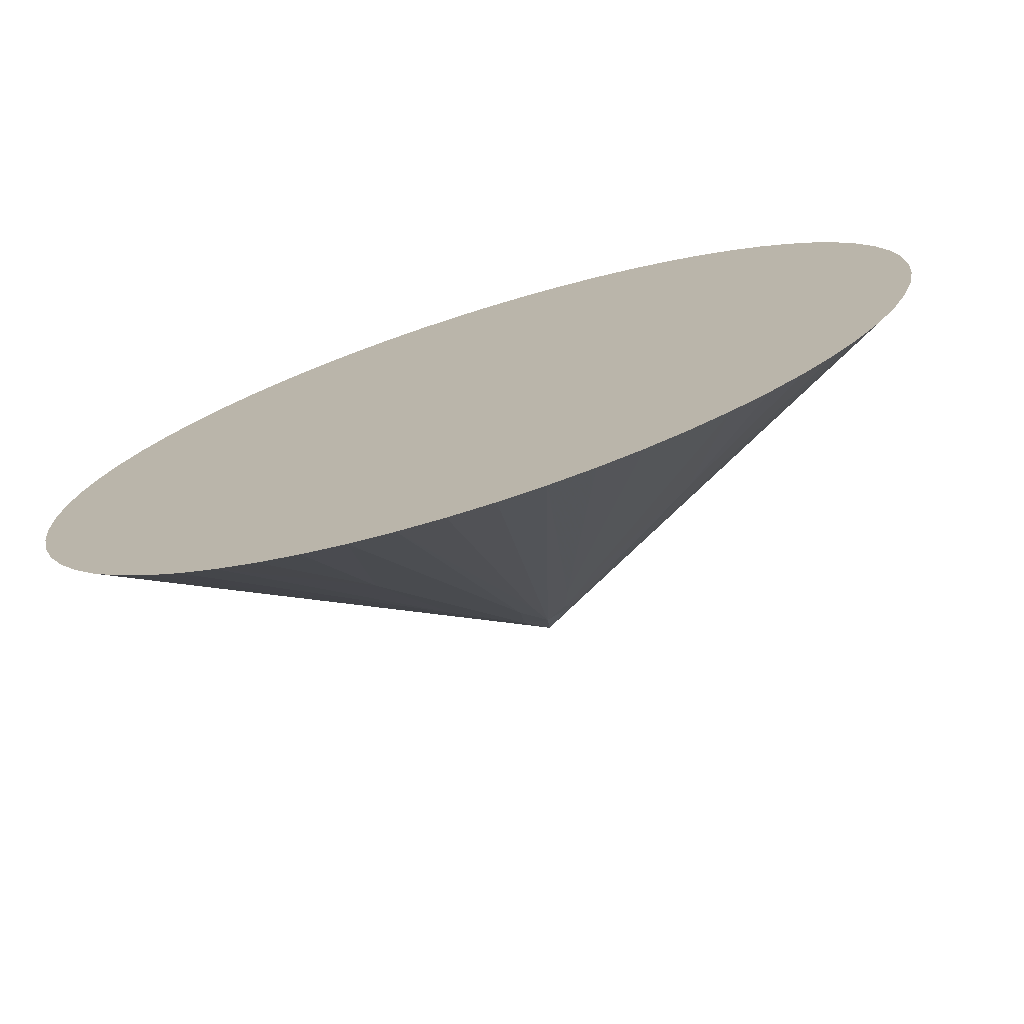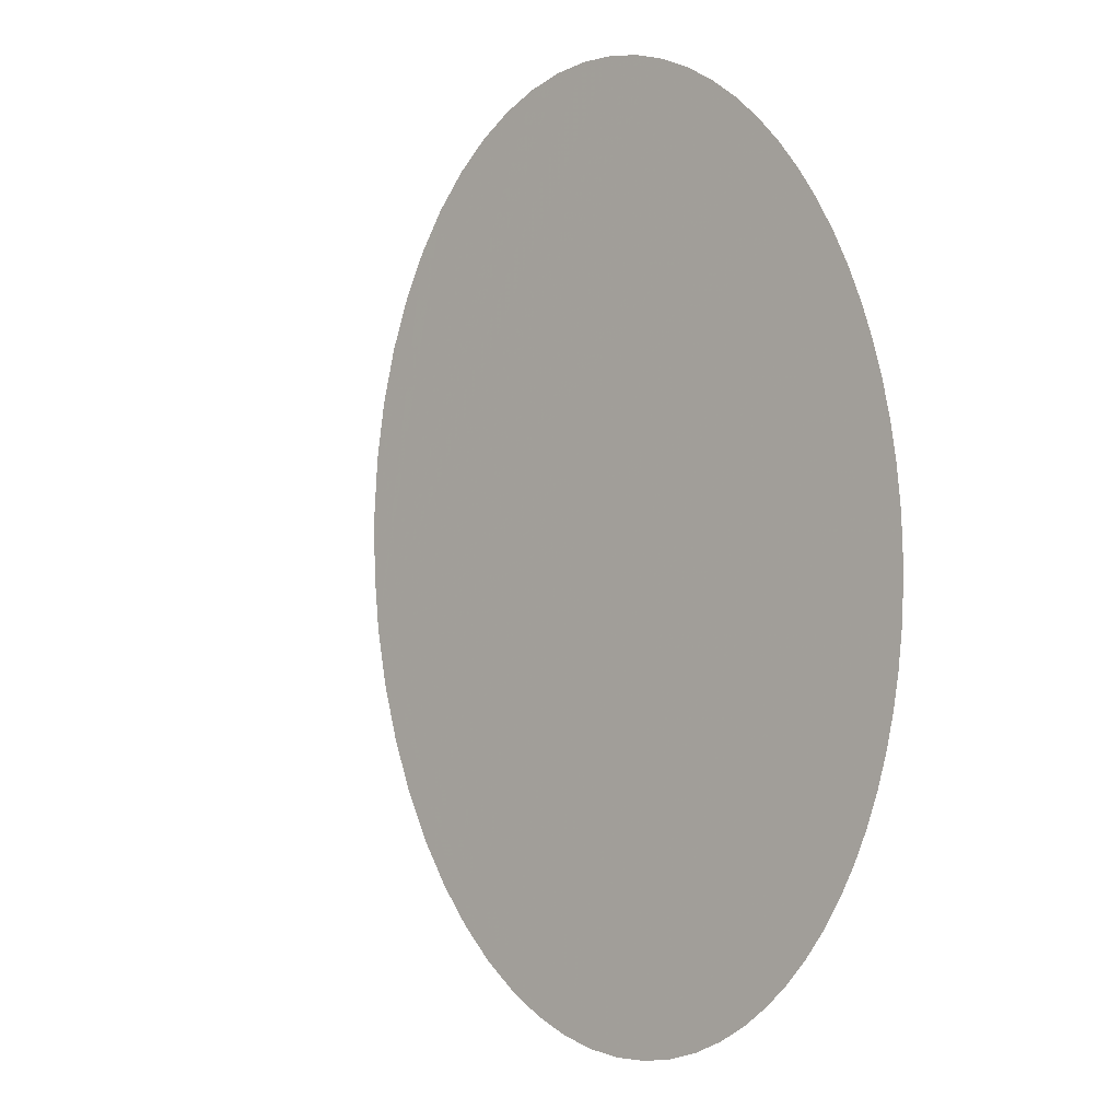
<metadata>
{"format":"obj","ext":"obj","renderer":"f3d","projection":"perspective","resolution":1024,"background":"white","views":[{"elev":-74.6,"azim":17.4,"up":"+Y"},{"elev":-2.3,"azim":-56.2,"up":"+Y"}]}
</metadata>
<code>
v -80.41 -21.38 40.66
v -80.31 -21.22 40.77
v -79.79 -20.84 41.14
v -80.41 -21.38 40.66
v -80.47 -21.36 40.64
v -80.31 -21.22 40.77
v -80.31 -21.22 40.77
v -80.27 -21.14 40.82
v -79.55 -20.37 41.42
v -80.31 -21.22 40.77
v -80.47 -21.36 40.64
v -80.27 -21.14 40.82
v -80.53 -21.14 40.76
v -80.51 -21.3 40.67
v -80.56 -21.38 40.62
v -80.53 -21.14 40.76
v -80.43 -20.74 41
v -80.51 -21.3 40.67
v -80.51 -21.3 40.67
v -80.47 -21.17 40.75
v -80.47 -21.36 40.64
v -80.53 -21.14 40.76
v -80.56 -21.38 40.62
v -80.78 -20.01 41.42
v -80.47 -21.36 40.64
v -80.47 -21.17 40.75
v -80.34 -21.04 40.84
v -80.47 -21.36 40.64
v -80.56 -21.38 40.62
v -80.51 -21.3 40.67
v -80.47 -21.17 40.75
v -80.46 -21.06 40.81
v -80.19 -20.66 41.08
v -80.47 -21.17 40.75
v -80.51 -21.3 40.67
v -80.46 -21.06 40.81
v -80.47 -21.36 40.64
v -80.3 -20.95 40.9
v -80.27 -21.14 40.82
v -80.34 -21.04 40.84
v -80.47 -21.17 40.75
v -80.3 -20.95 40.9
v -80.3 -20.95 40.9
v -80.19 -20.66 41.08
v -80.27 -21.14 40.82
v -80.3 -20.95 40.9
v -80.47 -21.17 40.75
v -80.19 -20.66 41.08
v -80.72 -21.41 40.67
v -80.9 -21.23 40.82
v -80.64 -21.4 40.64
v -80.72 -21.41 40.67
v -80.54 -21.49 40.56
v -82.03 -21.29 41.42
v -80.14 -21.22 40.84
v -79.79 -20.84 41.14
v -79.35 -20.58 41.42
v -80.14 -21.22 40.84
v -80.41 -21.38 40.66
v -79.79 -20.84 41.14
v -80.64 -21.4 40.64
v -80.68 -21.23 40.73
v -80.56 -21.38 40.62
v -80.64 -21.4 40.64
v -80.54 -21.49 40.56
v -80.72 -21.41 40.67
v -80.68 -21.23 40.73
v -80.65 -21.18 40.75
v -80.56 -21.38 40.62
v -80.68 -21.23 40.73
v -80.64 -21.4 40.64
v -81.2 -20.74 41.14
v -80.46 -21.06 40.81
v -80.43 -20.74 41
v -80.19 -20.03 41.42
v -80.46 -21.06 40.81
v -80.51 -21.3 40.67
v -80.43 -20.74 41
v -80.19 -20.66 41.08
v -80.46 -21.06 40.81
v -80.19 -20.03 41.42
v -80.34 -21.04 40.84
v -80.3 -20.95 40.9
v -80.47 -21.36 40.64
v -80.56 -21.38 40.62
v -80.65 -21.18 40.75
v -80.92 -20.04 41.42
v -81.2 -20.74 41.14
v -80.64 -21.4 40.64
v -80.9 -21.23 40.82
v -80.68 -21.23 40.73
v -81.2 -20.74 41.14
v -81.33 -20.21 41.42
v -81.96 -21 41.42
v -80.72 -21.41 40.67
v -82 -21.15 41.42
v -80.43 -20.74 41
v -80.34 -20.01 41.42
v -80.19 -20.03 41.42
v -80.48 -19.99 41.42
v -80.53 -21.14 40.76
v -80.63 -19.99 41.42
v -80.47 -21.36 40.64
v -80.41 -21.38 40.66
v -80.54 -21.49 40.56
v -80.41 -21.38 40.66
v -80.14 -21.22 40.84
v -80.54 -21.49 40.56
v -79.79 -20.84 41.14
v -80.31 -21.22 40.77
v -79.55 -20.37 41.42
v -79.55 -20.37 41.42
v -80.27 -21.14 40.82
v -79.66 -20.28 41.42
v -81.2 -20.14 41.42
v -80.68 -21.23 40.73
v -81.33 -20.21 41.42
v -80.64 -21.4 40.64
v -80.56 -21.38 40.62
v -80.54 -21.49 40.56
v -80.56 -21.38 40.62
v -80.92 -20.04 41.42
v -80.78 -20.01 41.42
v -81.84 -20.74 41.42
v -80.9 -21.23 40.82
v -80.72 -21.41 40.67
v -80.54 -21.49 40.56
v -79.09 -21.11 41.42
v -79.06 -21.25 41.42
v -80.14 -21.22 40.84
v -79.13 -20.97 41.42
v -80.54 -21.49 40.56
v -80.54 -21.49 40.56
v -79.13 -20.97 41.42
v -79.09 -21.11 41.42
v -80.14 -21.22 40.84
v -79.19 -20.83 41.42
v -79.13 -20.97 41.42
v -80.14 -21.22 40.84
v -79.26 -20.71 41.42
v -79.19 -20.83 41.42
v -80.14 -21.22 40.84
v -79.35 -20.58 41.42
v -79.26 -20.71 41.42
v -79.79 -20.84 41.14
v -79.44 -20.47 41.42
v -79.35 -20.58 41.42
v -79.79 -20.84 41.14
v -79.55 -20.37 41.42
v -79.44 -20.47 41.42
v -80.19 -20.66 41.08
v -79.91 -20.13 41.42
v -79.78 -20.2 41.42
v -80.27 -21.14 40.82
v -79.78 -20.2 41.42
v -79.66 -20.28 41.42
v -80.27 -21.14 40.82
v -80.19 -20.66 41.08
v -79.78 -20.2 41.42
v -80.19 -20.66 41.08
v -80.05 -20.07 41.42
v -79.91 -20.13 41.42
v -80.19 -20.66 41.08
v -80.19 -20.03 41.42
v -80.05 -20.07 41.42
v -80.48 -19.99 41.42
v -80.34 -20.01 41.42
v -80.43 -20.74 41
v -80.53 -21.14 40.76
v -80.48 -19.99 41.42
v -80.43 -20.74 41
v -80.78 -20.01 41.42
v -80.63 -19.99 41.42
v -80.53 -21.14 40.76
v -80.92 -20.04 41.42
v -80.65 -21.18 40.75
v -81.06 -20.09 41.42
v -81.06 -20.09 41.42
v -80.65 -21.18 40.75
v -81.2 -20.14 41.42
v -81.2 -20.14 41.42
v -80.65 -21.18 40.75
v -80.68 -21.23 40.73
v -81.33 -20.21 41.42
v -81.2 -20.74 41.14
v -81.45 -20.3 41.42
v -81.45 -20.3 41.42
v -81.2 -20.74 41.14
v -81.56 -20.39 41.42
v -81.56 -20.39 41.42
v -81.2 -20.74 41.14
v -81.66 -20.5 41.42
v -81.66 -20.5 41.42
v -81.2 -20.74 41.14
v -80.9 -21.23 40.82
v -81.76 -20.61 41.42
v -81.66 -20.5 41.42
v -80.9 -21.23 40.82
v -81.84 -20.74 41.42
v -81.76 -20.61 41.42
v -80.9 -21.23 40.82
v -81.9 -20.87 41.42
v -81.84 -20.74 41.42
v -80.72 -21.41 40.67
v -81.96 -21 41.42
v -81.9 -20.87 41.42
v -80.72 -21.41 40.67
v -82 -21.15 41.42
v -80.72 -21.41 40.67
v -82.03 -21.29 41.42
v -82.03 -21.29 41.42
v -80.54 -21.49 40.56
v -82.04 -21.44 41.42
v -82.04 -21.44 41.42
v -80.54 -21.49 40.56
v -82.04 -21.58 41.42
v -82.04 -21.58 41.42
v -80.54 -21.49 40.56
v -82.02 -21.73 41.42
v -80.54 -21.49 40.56
v -80.56 -21.38 40.62
v -80.47 -21.36 40.64
v -80.38 -21.56 40.66
v -80.24 -21.68 40.77
v -80.44 -21.6 40.64
v -80.38 -21.56 40.66
v -80.54 -21.49 40.56
v -80.08 -21.63 40.84
v -80.24 -21.68 40.77
v -80.18 -21.75 40.82
v -80.44 -21.6 40.64
v -80.24 -21.68 40.77
v -80.38 -21.56 40.66
v -79.62 -21.88 41.14
v -80.42 -21.83 40.76
v -80.45 -21.67 40.67
v -80.2 -22.17 41
v -80.42 -21.83 40.76
v -80.53 -21.6 40.62
v -80.45 -21.67 40.67
v -80.45 -21.67 40.67
v -80.38 -21.78 40.75
v -80.33 -21.88 40.81
v -80.45 -21.67 40.67
v -80.44 -21.6 40.64
v -80.38 -21.78 40.75
v -80.44 -21.6 40.64
v -80.45 -21.67 40.67
v -80.53 -21.6 40.62
v -79.62 -21.88 41.14
v -80.38 -21.56 40.66
v -80.08 -21.63 40.84
v -80.45 -21.67 40.67
v -80.33 -21.88 40.81
v -80.2 -22.17 41
v -80.38 -21.78 40.75
v -80.44 -21.6 40.64
v -80.21 -21.86 40.84
v -80.38 -21.78 40.75
v -80.14 -21.94 40.9
v -79.94 -22.17 41.08
v -80.21 -21.86 40.84
v -80.44 -21.6 40.64
v -80.14 -21.94 40.9
v -80.38 -21.78 40.75
v -79.94 -22.17 41.08
v -80.33 -21.88 40.81
v -80.14 -21.94 40.9
v -80.18 -21.75 40.82
v -79.94 -22.17 41.08
v -80.68 -21.62 40.67
v -80.8 -21.86 40.82
v -81.53 -22.62 41.42
v -80.68 -21.62 40.67
v -80.6 -21.61 40.64
v -80.8 -21.86 40.82
v -80.24 -21.68 40.77
v -79.62 -21.88 41.14
v -79.24 -22.25 41.42
v -80.08 -21.63 40.84
v -80.54 -21.49 40.56
v -79.04 -21.55 41.42
v -80.6 -21.61 40.64
v -80.59 -21.78 40.73
v -80.93 -22.41 41.14
v -80.6 -21.61 40.64
v -80.53 -21.6 40.62
v -80.59 -21.78 40.73
v -80.59 -21.78 40.73
v -80.55 -21.83 40.75
v -80.74 -22.98 41.42
v -80.59 -21.78 40.73
v -80.53 -21.6 40.62
v -80.55 -21.83 40.75
v -80.42 -21.83 40.76
v -80.2 -22.17 41
v -80.02 -22.9 41.42
v -80.14 -21.94 40.9
v -80.38 -21.78 40.75
v -80.21 -21.86 40.84
v -79.94 -22.17 41.08
v -79.75 -22.77 41.42
v -80.33 -21.88 40.81
v -79.94 -22.17 41.08
v -79.52 -22.59 41.42
v -79.63 -22.69 41.42
v -80.54 -21.49 40.56
v -80.6 -21.61 40.64
v -80.68 -21.62 40.67
v -80.14 -21.94 40.9
v -80.44 -21.6 40.64
v -80.18 -21.75 40.82
v -80.8 -21.86 40.82
v -80.93 -22.41 41.14
v -81.3 -22.79 41.42
v -80.8 -21.86 40.82
v -80.6 -21.61 40.64
v -80.93 -22.41 41.14
v -80.2 -22.17 41
v -79.88 -22.84 41.42
v -80.02 -22.9 41.42
v -79.94 -22.17 41.08
v -80.18 -21.75 40.82
v -79.42 -22.49 41.42
v -80.18 -21.75 40.82
v -80.24 -21.68 40.77
v -79.24 -22.25 41.42
v -80.38 -21.56 40.66
v -80.44 -21.6 40.64
v -80.54 -21.49 40.56
v -80.18 -21.75 40.82
v -79.32 -22.37 41.42
v -79.42 -22.49 41.42
v -79.08 -21.84 41.42
v -80.08 -21.63 40.84
v -79.05 -21.69 41.42
v -80.53 -21.6 40.62
v -80.6 -21.61 40.64
v -80.54 -21.49 40.56
v -80.44 -21.6 40.64
v -80.53 -21.6 40.62
v -80.54 -21.49 40.56
v -80.74 -22.98 41.42
v -80.55 -21.83 40.75
v -80.6 -22.99 41.42
v -80.6 -22.99 41.42
v -80.55 -21.83 40.75
v -80.45 -22.99 41.42
v -80.42 -21.83 40.76
v -80.3 -22.97 41.42
v -80.53 -21.6 40.62
v -80.54 -21.49 40.56
v -81.99 -21.87 41.42
v -82.02 -21.73 41.42
v -80.54 -21.49 40.56
v -81.95 -22.01 41.42
v -81.99 -21.87 41.42
v -80.54 -21.49 40.56
v -81.89 -22.15 41.42
v -81.95 -22.01 41.42
v -80.54 -21.49 40.56
v -80.68 -21.62 40.67
v -81.89 -22.15 41.42
v -81.89 -22.15 41.42
v -80.68 -21.62 40.67
v -81.82 -22.28 41.42
v -81.82 -22.28 41.42
v -80.68 -21.62 40.67
v -81.73 -22.4 41.42
v -81.73 -22.4 41.42
v -80.68 -21.62 40.67
v -81.64 -22.51 41.42
v -81.64 -22.51 41.42
v -80.68 -21.62 40.67
v -81.53 -22.62 41.42
v -81.53 -22.62 41.42
v -80.8 -21.86 40.82
v -81.42 -22.71 41.42
v -81.42 -22.71 41.42
v -80.8 -21.86 40.82
v -81.3 -22.79 41.42
v -81.3 -22.79 41.42
v -80.93 -22.41 41.14
v -81.17 -22.86 41.42
v -81.17 -22.86 41.42
v -80.93 -22.41 41.14
v -81.03 -22.91 41.42
v -81.03 -22.91 41.42
v -80.93 -22.41 41.14
v -80.89 -22.95 41.42
v -80.89 -22.95 41.42
v -80.93 -22.41 41.14
v -80.59 -21.78 40.73
v -80.74 -22.98 41.42
v -80.89 -22.95 41.42
v -80.59 -21.78 40.73
v -80.45 -22.99 41.42
v -80.55 -21.83 40.75
v -80.53 -21.6 40.62
v -80.3 -22.97 41.42
v -80.45 -22.99 41.42
v -80.53 -21.6 40.62
v -80.16 -22.94 41.42
v -80.42 -21.83 40.76
v -80.02 -22.9 41.42
v -80.16 -22.94 41.42
v -80.3 -22.97 41.42
v -80.42 -21.83 40.76
v -79.88 -22.84 41.42
v -80.2 -22.17 41
v -79.75 -22.77 41.42
v -79.75 -22.77 41.42
v -80.2 -22.17 41
v -80.33 -21.88 40.81
v -79.63 -22.69 41.42
v -79.75 -22.77 41.42
v -79.94 -22.17 41.08
v -79.52 -22.59 41.42
v -79.94 -22.17 41.08
v -79.42 -22.49 41.42
v -80.18 -21.75 40.82
v -79.24 -22.25 41.42
v -79.32 -22.37 41.42
v -79.62 -21.88 41.14
v -79.18 -22.12 41.42
v -79.24 -22.25 41.42
v -79.62 -21.88 41.14
v -79.12 -21.98 41.42
v -79.18 -22.12 41.42
v -79.62 -21.88 41.14
v -80.08 -21.63 40.84
v -79.12 -21.98 41.42
v -79.12 -21.98 41.42
v -80.08 -21.63 40.84
v -79.08 -21.84 41.42
v -80.08 -21.63 40.84
v -79.04 -21.55 41.42
v -79.05 -21.69 41.42
v -79.04 -21.4 41.42
v -79.04 -21.55 41.42
v -80.54 -21.49 40.56
v -79.04 -21.4 41.42
v -80.54 -21.49 40.56
v -79.06 -21.25 41.42
v -82.04 -21.44 41.42
v -82.02 -21.73 41.42
v -82.03 -21.29 41.42
v -82.04 -21.44 41.42
v -82.04 -21.58 41.42
v -82.02 -21.73 41.42
v -82 -21.15 41.42
v -82.03 -21.29 41.42
v -82.02 -21.73 41.42
v -81.96 -21 41.42
v -82 -21.15 41.42
v -82.02 -21.73 41.42
v -81.9 -20.87 41.42
v -81.96 -21 41.42
v -82.02 -21.73 41.42
v -81.84 -20.74 41.42
v -81.9 -20.87 41.42
v -82.02 -21.73 41.42
v -81.76 -20.61 41.42
v -81.84 -20.74 41.42
v -82.02 -21.73 41.42
v -81.66 -20.5 41.42
v -81.76 -20.61 41.42
v -82.02 -21.73 41.42
v -81.56 -20.39 41.42
v -81.66 -20.5 41.42
v -82.02 -21.73 41.42
v -81.45 -20.3 41.42
v -81.56 -20.39 41.42
v -82.02 -21.73 41.42
v -81.33 -20.21 41.42
v -81.45 -20.3 41.42
v -82.02 -21.73 41.42
v -81.2 -20.14 41.42
v -81.33 -20.21 41.42
v -82.02 -21.73 41.42
v -81.06 -20.09 41.42
v -82.02 -21.73 41.42
v -80.92 -20.04 41.42
v -81.06 -20.09 41.42
v -81.2 -20.14 41.42
v -82.02 -21.73 41.42
v -80.92 -20.04 41.42
v -82.02 -21.73 41.42
v -80.78 -20.01 41.42
v -80.78 -20.01 41.42
v -82.02 -21.73 41.42
v -80.63 -19.99 41.42
v -80.63 -19.99 41.42
v -82.02 -21.73 41.42
v -80.48 -19.99 41.42
v -80.48 -19.99 41.42
v -82.02 -21.73 41.42
v -80.34 -20.01 41.42
v -82.02 -21.73 41.42
v -80.19 -20.03 41.42
v -80.34 -20.01 41.42
v -82.02 -21.73 41.42
v -80.05 -20.07 41.42
v -80.19 -20.03 41.42
v -82.02 -21.73 41.42
v -79.91 -20.13 41.42
v -80.05 -20.07 41.42
v -82.02 -21.73 41.42
v -79.78 -20.2 41.42
v -79.91 -20.13 41.42
v -82.02 -21.73 41.42
v -79.66 -20.28 41.42
v -79.78 -20.2 41.42
v -82.02 -21.73 41.42
v -79.55 -20.37 41.42
v -79.66 -20.28 41.42
v -82.02 -21.73 41.42
v -79.44 -20.47 41.42
v -79.55 -20.37 41.42
v -82.02 -21.73 41.42
v -79.35 -20.58 41.42
v -79.44 -20.47 41.42
v -79.19 -20.83 41.42
v -79.26 -20.71 41.42
v -82.02 -21.73 41.42
v -82.02 -21.73 41.42
v -79.26 -20.71 41.42
v -79.35 -20.58 41.42
v -79.13 -20.97 41.42
v -79.19 -20.83 41.42
v -82.02 -21.73 41.42
v -79.09 -21.11 41.42
v -79.13 -20.97 41.42
v -82.02 -21.73 41.42
v -79.06 -21.25 41.42
v -79.09 -21.11 41.42
v -82.02 -21.73 41.42
v -79.04 -21.4 41.42
v -79.06 -21.25 41.42
v -82.02 -21.73 41.42
v -79.04 -21.55 41.42
v -79.04 -21.4 41.42
v -82.02 -21.73 41.42
v -82.02 -21.73 41.42
v -79.08 -21.84 41.42
v -79.05 -21.69 41.42
v -82.02 -21.73 41.42
v -79.12 -21.98 41.42
v -79.08 -21.84 41.42
v -82.02 -21.73 41.42
v -79.18 -22.12 41.42
v -79.12 -21.98 41.42
v -82.02 -21.73 41.42
v -79.24 -22.25 41.42
v -79.18 -22.12 41.42
v -82.02 -21.73 41.42
v -79.32 -22.37 41.42
v -79.24 -22.25 41.42
v -82.02 -21.73 41.42
v -79.42 -22.49 41.42
v -79.32 -22.37 41.42
v -82.02 -21.73 41.42
v -79.52 -22.59 41.42
v -79.42 -22.49 41.42
v -82.02 -21.73 41.42
v -79.63 -22.69 41.42
v -79.52 -22.59 41.42
v -79.88 -22.84 41.42
v -79.75 -22.77 41.42
v -82.02 -21.73 41.42
v -82.02 -21.73 41.42
v -79.75 -22.77 41.42
v -79.63 -22.69 41.42
v -80.02 -22.9 41.42
v -79.88 -22.84 41.42
v -82.02 -21.73 41.42
v -80.16 -22.94 41.42
v -80.02 -22.9 41.42
v -82.02 -21.73 41.42
v -80.3 -22.97 41.42
v -80.16 -22.94 41.42
v -82.02 -21.73 41.42
v -80.45 -22.99 41.42
v -80.3 -22.97 41.42
v -82.02 -21.73 41.42
v -80.6 -22.99 41.42
v -80.45 -22.99 41.42
v -82.02 -21.73 41.42
v -80.6 -22.99 41.42
v -82.02 -21.73 41.42
v -80.74 -22.98 41.42
v -80.74 -22.98 41.42
v -82.02 -21.73 41.42
v -80.89 -22.95 41.42
v -80.89 -22.95 41.42
v -82.02 -21.73 41.42
v -81.03 -22.91 41.42
v -81.03 -22.91 41.42
v -82.02 -21.73 41.42
v -81.17 -22.86 41.42
v -81.17 -22.86 41.42
v -82.02 -21.73 41.42
v -81.3 -22.79 41.42
v -81.3 -22.79 41.42
v -82.02 -21.73 41.42
v -81.42 -22.71 41.42
v -81.42 -22.71 41.42
v -82.02 -21.73 41.42
v -81.53 -22.62 41.42
v -81.53 -22.62 41.42
v -82.02 -21.73 41.42
v -81.64 -22.51 41.42
v -82.02 -21.73 41.42
v -81.82 -22.28 41.42
v -81.73 -22.4 41.42
v -81.64 -22.51 41.42
v -82.02 -21.73 41.42
v -81.73 -22.4 41.42
v -82.02 -21.73 41.42
v -81.89 -22.15 41.42
v -81.82 -22.28 41.42
v -82.02 -21.73 41.42
v -81.95 -22.01 41.42
v -81.89 -22.15 41.42
v -82.02 -21.73 41.42
v -81.99 -21.87 41.42
v -81.95 -22.01 41.42
v -79.05 -21.69 41.42
v -79.04 -21.55 41.42
v -82.02 -21.73 41.42
f 1 2 3
f 1 5 2
f 2 8 9
f 2 5 8
f 13 14 15
f 13 17 14
f 14 20 5
f 13 15 24
f 5 20 27
f 5 15 14
f 20 32 33
f 20 14 32
f 5 38 8
f 27 20 38
f 38 33 8
f 38 20 33
f 49 50 51
f 49 53 54
f 55 3 57
f 55 1 3
f 51 62 15
f 51 53 49
f 62 68 15
f 62 51 72
f 32 17 75
f 32 14 17
f 33 32 75
f 27 38 5
f 15 68 87
f 72 51 50
f 62 72 93
f 94 49 96
f 17 98 75
f 100 13 102
f 5 1 105
f 1 55 108
f 3 2 9
f 9 8 114
f 115 62 93
f 51 15 53
f 15 87 24
f 124 50 49
f 127 128 129
f 55 131 132
f 133 131 128
f 55 137 131
f 55 140 137
f 55 57 140
f 3 146 57
f 3 9 146
f 33 152 153
f 8 153 114
f 8 33 153
f 33 161 152
f 33 75 161
f 100 98 17
f 13 100 17
f 24 102 13
f 87 68 177
f 177 68 115
f 115 68 62
f 93 72 186
f 186 72 189
f 189 72 192
f 192 72 50
f 196 192 50
f 124 196 50
f 202 124 49
f 94 202 49
f 96 49 54
f 54 53 213
f 213 53 216
f 216 53 219
f 220 15 5
f 223 224 225
f 223 227 228
f 224 230 225
f 224 223 234
f 235 236 237
f 235 239 236
f 236 242 243
f 236 225 242
f 225 236 239
f 234 223 228
f 236 243 237
f 242 225 258
f 242 260 261
f 258 225 260
f 242 261 243
f 260 230 261
f 271 272 273
f 271 275 272
f 224 234 279
f 228 281 282
f 275 284 285
f 275 239 284
f 284 290 291
f 284 239 290
f 235 237 297
f 260 242 258
f 261 302 243
f 261 305 306
f 307 275 271
f 260 225 230
f 272 285 315
f 272 275 285
f 237 320 297
f 261 230 324
f 230 224 279
f 223 225 330
f 230 332 324
f 334 228 336
f 239 275 339
f 225 239 342
f 291 290 345
f 345 290 348
f 235 350 239
f 53 353 219
f 53 356 353
f 53 359 356
f 53 271 359
f 359 271 366
f 366 271 369
f 369 271 372
f 372 271 273
f 273 272 378
f 378 272 315
f 315 285 384
f 384 285 387
f 387 285 390
f 390 285 284
f 291 390 284
f 348 290 239
f 350 348 239
f 403 235 297
f 403 350 235
f 320 237 302
f 302 237 243
f 306 302 261
f 305 261 324
f 230 279 332
f 234 425 279
f 234 428 425
f 234 228 428
f 428 228 334
f 228 282 336
f 439 282 441
f 439 53 129
f 445 446 447
f 448 449 450
f 451 452 453
f 454 455 456
f 457 458 459
f 460 461 462
f 463 464 465
f 466 467 468
f 469 470 471
f 472 473 474
f 475 476 477
f 478 479 480
f 481 482 483
f 484 485 486
f 487 488 489
f 490 491 492
f 493 494 495
f 496 497 498
f 499 500 501
f 502 503 504
f 505 506 507
f 508 509 510
f 511 512 513
f 514 515 516
f 517 518 519
f 520 521 522
f 523 524 525
f 526 527 528
f 529 530 531
f 532 533 534
f 535 536 537
f 538 539 540
f 541 542 543
f 544 545 546
f 547 548 549
f 550 551 552
f 553 554 555
f 556 557 558
f 559 560 561
f 562 563 564
f 565 566 567
f 568 569 570
f 571 572 573
f 574 575 576
f 577 578 579
f 580 581 582
f 583 584 585
f 586 587 588
f 589 590 591
f 592 593 594
f 595 596 597
f 598 599 600
f 601 602 603
f 604 605 606
f 607 608 609
f 610 611 612
f 613 614 615
f 616 617 618
f 619 620 621
f 622 623 624
f 625 626 627
f 628 629 630

</code>
